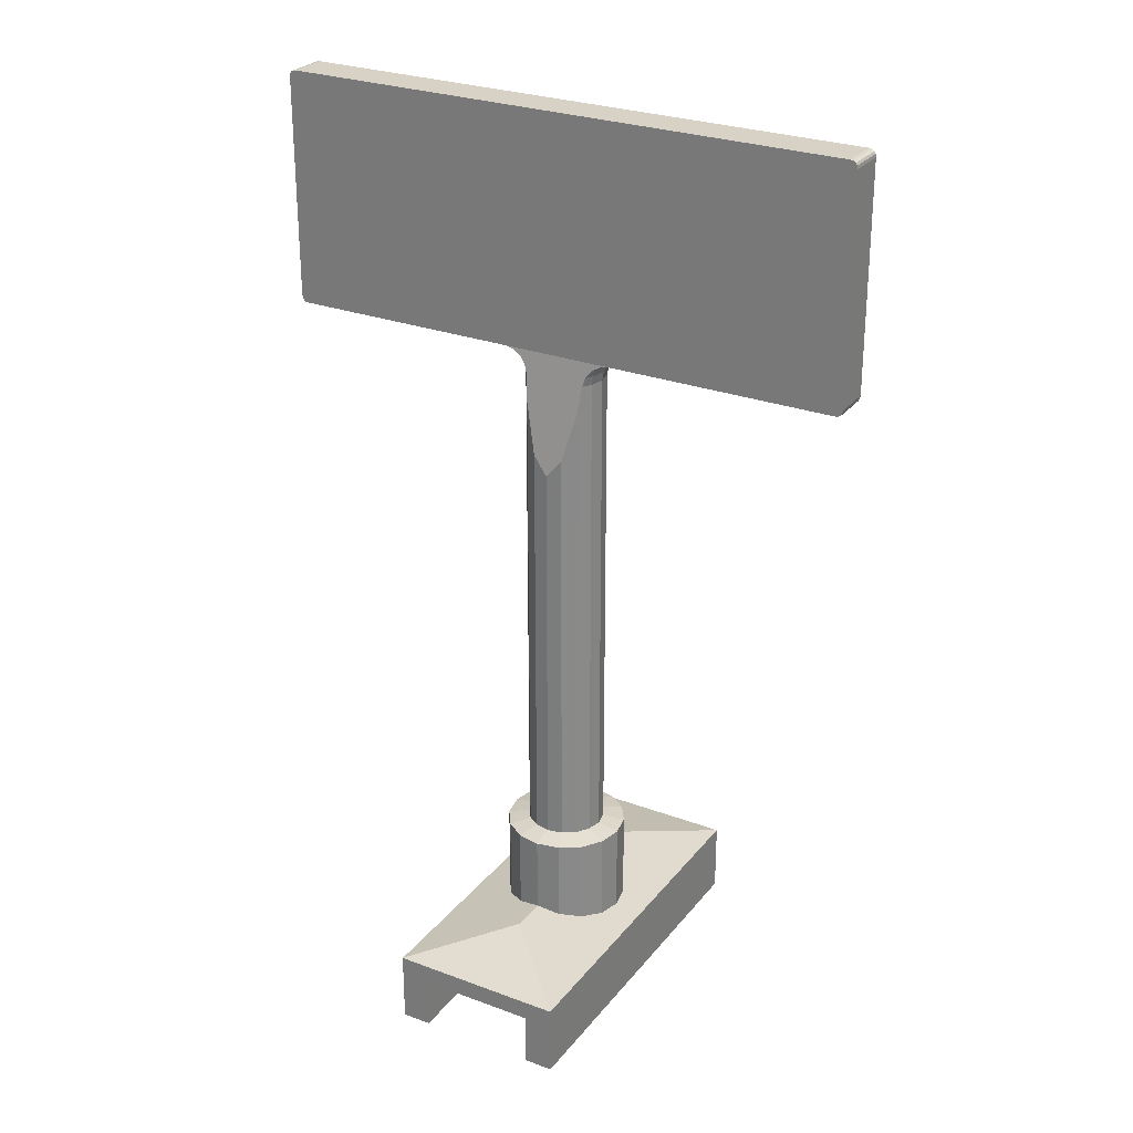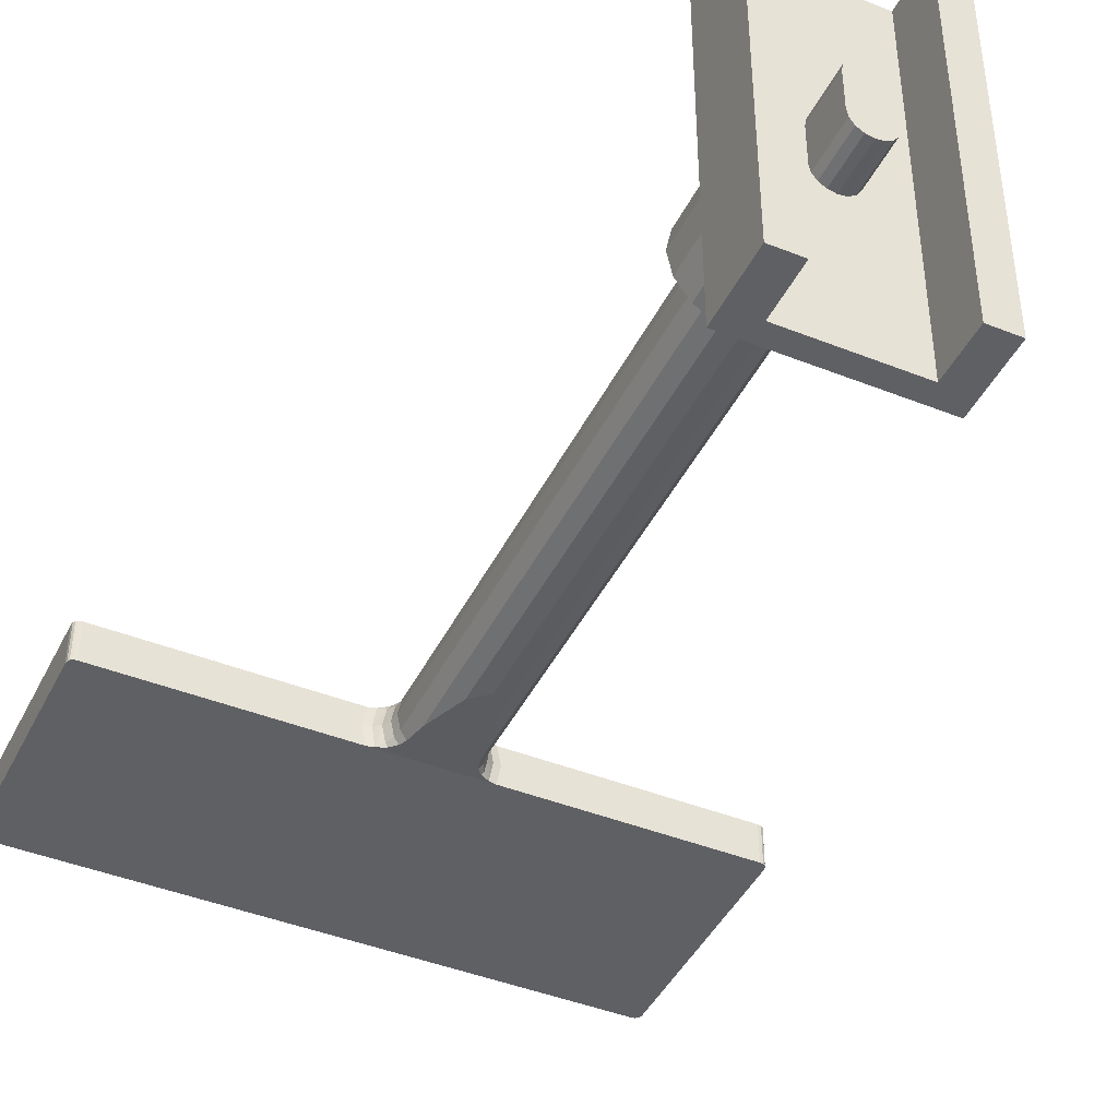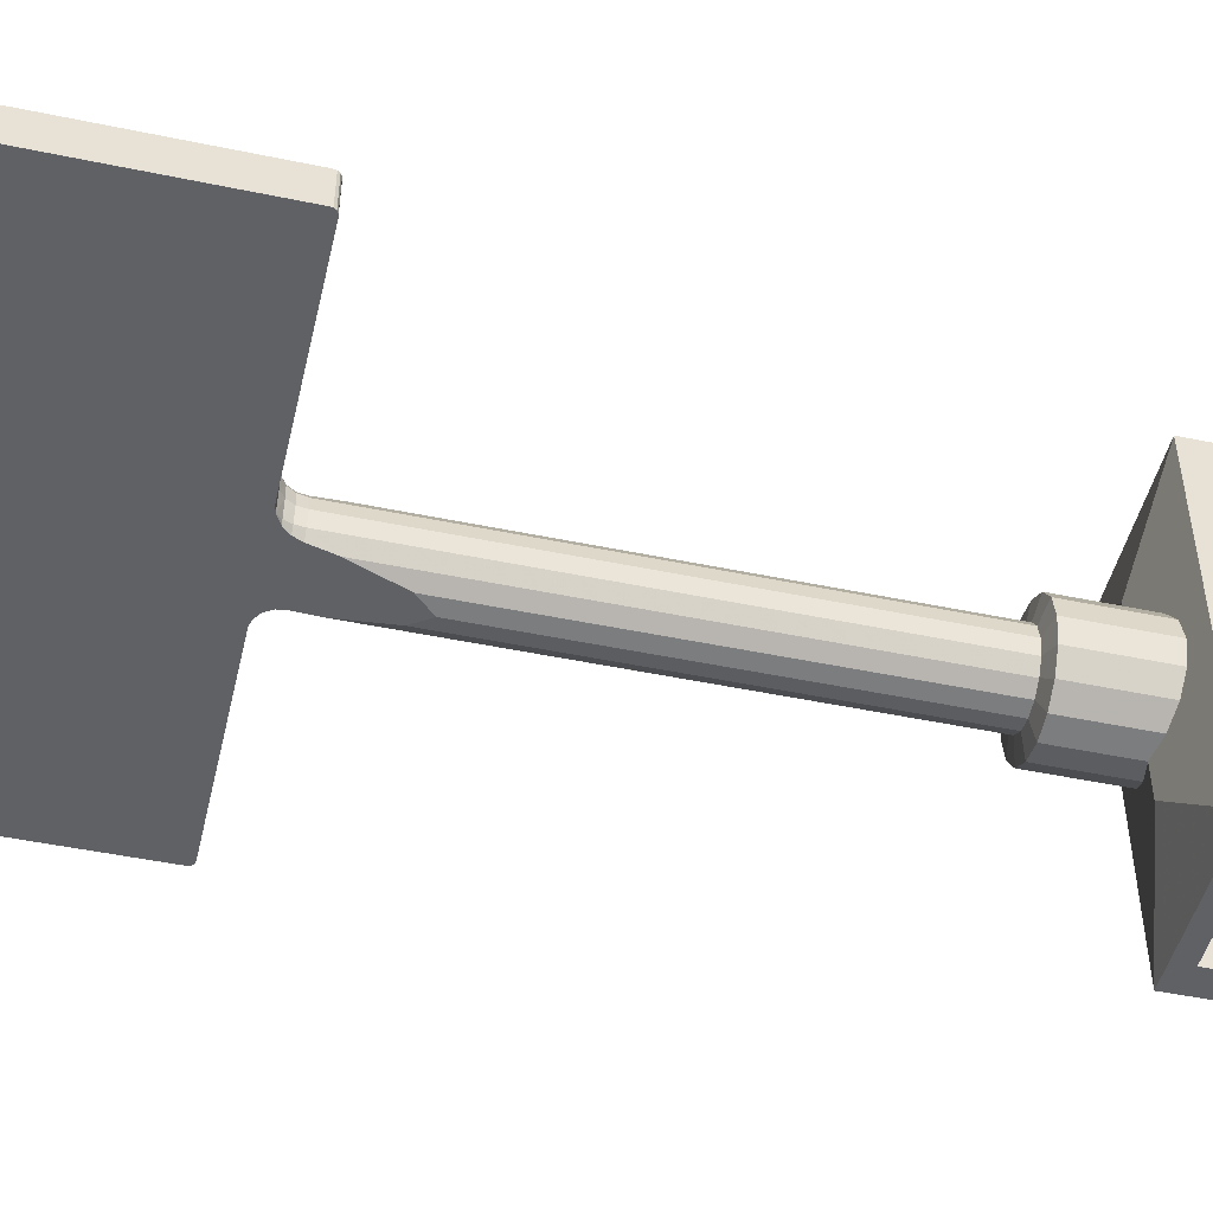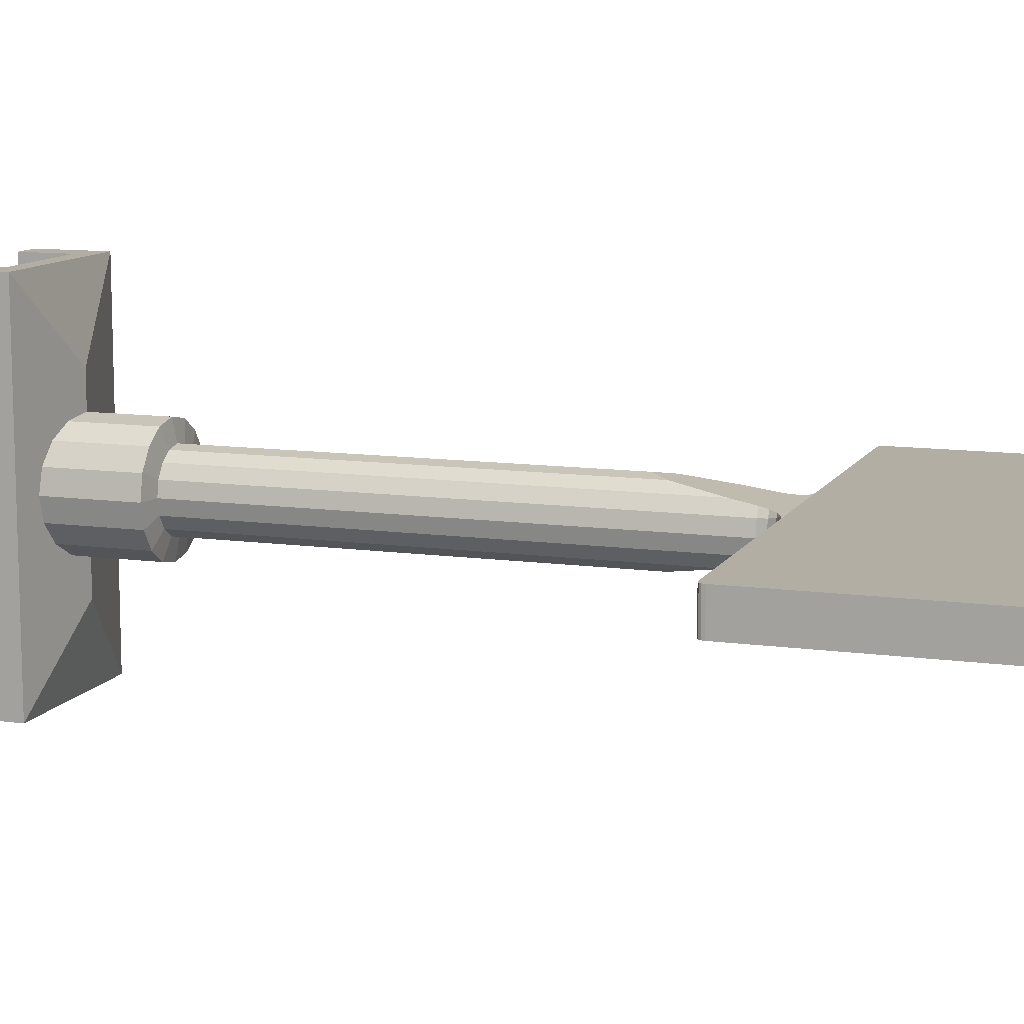
<metadata>
{"format":"obj","ext":"obj","renderer":"f3d","projection":"perspective","resolution":1024,"background":"white","views":[{"elev":27.3,"azim":29.9,"up":"+Y"},{"elev":-43.6,"azim":-25.1,"up":"+Z"},{"elev":-47.8,"azim":-103.2,"up":"+Z"},{"elev":10.9,"azim":109.2,"up":"+Z"}]}
</metadata>
<code>
o Part.1
v -3.6 0.02 -7.6
v -3.6 3 -7.6
v -2.4 2.2 -7.6
v -2.4 0.02 -7.6
v 2.4 0.02 -7.6
v 2.4 2.2 -7.6
v 3.6 3 -7.6
v 3.6 0.02 -7.6
v -3.6 3 7.6
v -2.4 2.2 7.6
v 2.4 2.2 7.6
v 3.6 3 7.6
v 3.6 0.02 7.6
v 2.4 0.02 7.6
v -2.4 0.02 7.6
v -3.6 0.02 7.6
v 0 3.8 -4
v 0 3.8 4
v -0.8 0.2 0.8
v -0.739 0.2 1.106
v -0.739 2.2 1.106
v -0.8 2.2 0.8
v -0.566 0.2 1.366
v -0.566 2.2 1.366
v -0.306 0.2 1.539
v -0.306 2.2 1.539
v 0 0.2 1.6
v 0 2.2 1.6
v 0.306 0.2 1.539
v 0.306 2.2 1.539
v 0.566 0.2 1.366
v 0.566 2.2 1.366
v 0.739 0.2 1.106
v 0.739 2.2 1.106
v 0.8 0.2 0.8
v 0.8 2.2 0.8
v 0.8 0.2 -0.8
v 0.739 0.2 -1.106
v 0.739 2.2 -1.106
v 0.8 2.2 -0.8
v 0.566 0.2 -1.366
v 0.566 2.2 -1.366
v 0.306 0.2 -1.539
v 0.306 2.2 -1.539
v 0 0.2 -1.6
v 0 2.2 -1.6
v -0.306 0.2 -1.539
v -0.306 2.2 -1.539
v -0.566 0.2 -1.366
v -0.566 2.2 -1.366
v -0.739 0.2 -1.106
v -0.739 2.2 -1.106
v -0.8 0.2 -0.8
v -0.8 2.2 -0.8
v -1.131 26.61 -1.131
v -1.246 27.64 -0.96
v 1.246 27.64 -0.96
v 1.131 26.61 -1.131
v -1.358 28.01 -0.899
v -1.598 28.32 -0.847
v 1.598 28.32 -0.847
v 1.358 28.01 -0.899
v -1.958 28.53 -0.811
v 1.958 28.53 -0.811
v -1.478 24.53 0.612
v -1.478 26.61 0.612
v -1.6 26.61 0
v -1.6 24.53 0
v -1.131 24.53 1.131
v -1.131 26.61 1.131
v -0.612 24.53 1.478
v -0.612 23.8 1.478
v 0 23.8 1.6
v -1.6 27.64 0
v -1.478 27.64 0.612
v -1.534 28.01 0.636
v -1.661 28.01 0
v -1.246 27.64 0.96
v -1.358 28.01 0.899
v -1.695 28.32 0.702
v -1.834 28.32 0
v -1.598 28.32 0.847
v -1.958 28.53 0.811
v -2.094 28.53 0
v -2.241 28.6 0.8
v -2.4 28.6 0
v -1.478 26.61 -0.612
v -1.478 24.53 -0.612
v -1.131 24.53 -1.131
v -0.612 24.53 -1.478
v 0 23.8 -1.6
v -0.612 23.8 -1.478
v -1.534 28.01 -0.636
v -1.478 27.64 -0.612
v -1.695 28.32 -0.702
v -2.241 28.6 -0.8
v -1.6 23.8 0
v -1.478 23.8 0.612
v -1.478 23.8 -0.612
v -1.131 23.8 1.131
v -1.131 23.8 -1.131
v 0.612 24.53 1.478
v 1.598 28.32 0.847
v 1.958 28.53 0.811
v 2.241 28.6 0.8
v 0.612 24.53 -1.478
v 2.241 28.6 -0.8
v 1.478 24.53 0.612
v 1.6 24.53 0
v 1.6 26.61 0
v 1.478 26.61 0.612
v 1.131 24.53 1.131
v 1.131 26.61 1.131
v 0.612 23.8 1.478
v 1.6 27.64 0
v 1.661 28.01 0
v 1.534 28.01 0.636
v 1.478 27.64 0.612
v 1.246 27.64 0.96
v 1.358 28.01 0.899
v 1.834 28.32 0
v 1.695 28.32 0.702
v 2.094 28.53 0
v 2.4 28.6 0
v 1.478 26.61 -0.612
v 1.478 24.53 -0.612
v 1.131 24.53 -1.131
v 0.612 23.8 -1.478
v 1.478 27.64 -0.612
v 1.534 28.01 -0.636
v 1.695 28.32 -0.702
v 1.478 23.8 0.612
v 1.6 23.8 0
v 1.478 23.8 -0.612
v 1.131 23.8 1.131
v 1.131 23.8 -1.131
v -1.6 7.172 0
v -1.478 7.172 0.612
v -1.131 7.172 1.131
v -0.612 7.172 1.478
v 0 7.172 1.6
v -1.478 7.172 -0.612
v -1.131 7.172 -1.131
v -0.612 7.172 -1.478
v 0 7.172 -1.6
v 0.612 7.172 1.478
v 0.612 7.172 -1.478
v 1.478 7.172 0.612
v 1.6 7.172 0
v 1.478 7.172 -0.612
v 1.131 7.172 1.131
v 1.131 7.172 -1.131
v 2.31 7 -0.957
v 1.768 7 -1.768
v 0.957 7 -2.31
v 0 7 -2.5
v -0.957 7 -2.31
v -1.768 7 -1.768
v -2.31 7 -0.957
v -2.31 7 0.957
v -0.957 7 2.31
v 0 7 2.5
v 1.768 7 1.768
v -11.7 28.6 0.8
v -11.7 28.6 0
v 11.7 28.6 -0.8
v 11.7 28.6 0
v -11.7 38.2 0.8
v 11.7 38.2 0.8
v 11.7 38.2 0
v -11.7 38.2 0
v -12 28.9 0.8
v -12 37.9 0.8
v -12 37.9 0
v -12 28.9 0
v 12 37.9 0.8
v 12 28.9 0.8
v 12 28.9 0
v 12 37.9 0
v -11.7 28.6 -0.8
v 11.7 28.6 0.8
v 11.7 38.2 -0.8
v -11.7 38.2 -0.8
v -12 37.9 -0.8
v -12 28.9 -0.8
v 12 28.9 -0.8
v 12 37.9 -0.8
v -11.83 28.62 -0.8
v -11.93 28.68 -0.8
v -11.98 28.77 -0.8
v -11.98 38.03 -0.8
v -11.93 38.12 -0.8
v -11.83 38.18 -0.8
v 11.83 38.18 -0.8
v 11.93 38.12 -0.8
v 11.98 38.03 -0.8
v 11.98 28.77 -0.8
v 11.93 28.68 -0.8
v 11.83 28.62 -0.8
v 11.83 28.62 0.8
v 11.93 28.68 0.8
v 11.98 28.77 0.8
v 11.98 38.03 0.8
v 11.93 38.12 0.8
v 11.83 38.18 0.8
v -11.83 38.18 0.8
v -11.93 38.12 0.8
v -11.98 38.03 0.8
v -11.98 28.77 0.8
v -11.93 28.68 0.8
v -11.83 28.62 0.8
v 11.83 28.62 0
v -11.98 28.77 0
v -11.98 38.03 0
v 11.98 38.03 0
v 11.93 28.68 0
v 11.98 28.77 0
v -11.93 28.68 0
v -11.83 28.62 0
v -11.93 38.12 0
v -11.83 38.18 0
v 11.93 38.12 0
v 11.83 38.18 0
v 2.31 7 0.957
v 0.957 7 2.31
v 2.31 3.287 0.957
v 2.5 3.244 0
v 2.31 3.287 -0.957
v 1.768 3.407 -1.768
v 0.957 3.587 -2.31
v 0 3.8 -2.5
v -0.957 3.587 -2.31
v -1.768 3.407 -1.768
v -2.31 3.287 -0.957
v -2.5 3.244 0
v -2.31 3.287 0.957
v -1.768 3.407 1.768
v -0.957 3.587 2.31
v 0 3.8 2.5
v 0.957 3.587 2.31
v 1.768 3.407 1.768
v -2.5 7 0
v 2.5 7 -0.001
v -1.768 7 1.768
v -3.6 3 7.6
v -3.6 3 7.6
v -3.6 3 7.6
v 0 3.8 4
v 0 3.8 4
v 0 7.172 -1.6
v 0.612 7.172 -1.478
v -0.612 7.172 -1.478
v -11.7 28.6 0.8
v -11.7 28.6 0.8
v -11.83 28.62 0.8
v -11.98 38.03 -0.8
v -11.93 38.12 -0.8
v -1.131 26.61 -1.131
v -1.246 27.64 -0.96
v -11.7 38.2 -0.8
v -11.7 38.2 -0.8
v -11.83 38.18 -0.8
v 2.4 2.2 7.6
v 2.4 2.2 7.6
v 2.4 0.02 7.6
v 2.4 0.02 7.6
v -12 37.9 -0.8
v -12 37.9 -0.8
v -2.241 28.6 0.8
v 0 3.8 -4
v 0 3.8 -4
v -2.4 2.2 -7.6
v -2.4 2.2 -7.6
v 2.4 2.2 -7.6
v 2.4 2.2 -7.6
v -11.93 38.12 0.8
v -11.98 38.03 0.8
v -3.6 0.02 -7.6
v -3.6 0.02 -7.6
v -3.6 3 -7.6
v -3.6 3 -7.6
v -3.6 3 -7.6
v 11.7 38.2 0
v 11.7 38.2 -0.8
v 11.7 38.2 -0.8
v 0 7 -2.5
v -0.957 7 -2.31
v 0.612 24.53 1.478
v 1.131 26.61 1.131
v 1.131 7.172 -1.131
v -11.7 38.2 0.8
v -11.7 38.2 0.8
v 11.7 38.2 0.8
v 11.7 38.2 0.8
v 1.958 28.53 -0.811
v 2.241 28.6 -0.8
v -12 28.9 0
v -12 28.9 -0.8
v -12 28.9 -0.8
v -2.241 28.6 -0.8
v -11.7 28.6 -0.8
v -11.7 28.6 -0.8
v 1.246 27.64 0.96
v -1.131 7.172 -1.131
v 0.566 0.2 -1.366
v 0.306 0.2 -1.539
v 12 28.9 -0.8
v 12 28.9 -0.8
v 12 37.9 -0.8
v 12 37.9 -0.8
v 0.739 0.2 1.106
v 0.8 0.2 0.8
v 11.83 38.18 -0.8
v 11.93 38.12 -0.8
v -0.566 0.2 -1.366
v -0.739 0.2 -1.106
v -11.98 28.77 -0.8
v -12 28.9 0.8
v -12 28.9 0.8
v -0.306 0.2 1.539
v 0 0.2 1.6
v -1.958 28.53 -0.811
v 2.241 28.6 0.8
v 11.7 28.6 0.8
v 11.7 28.6 0.8
v 1.478 7.172 0.612
v 1.131 7.172 1.131
v -1.478 7.172 0.612
v -1.131 7.172 1.131
v -11.98 28.77 0.8
v 11.98 28.77 -0.8
v 11.93 28.68 -0.8
v 1.246 27.64 -0.96
v 1.358 28.01 -0.899
v 0.8 0.2 -0.8
v 0.739 0.2 -1.106
v -11.93 28.68 -0.8
v 0 23.8 -1.6
v 0.612 24.53 -1.478
v 0 23.8 1.6
v 1.598 28.32 -0.847
v -12 37.9 0.8
v -12 37.9 0.8
v -12 37.9 0
v 3.6 3 7.6
v 3.6 3 7.6
v 3.6 3 7.6
v -2.4 0.02 7.6
v -2.4 0.02 7.6
v -3.6 0.02 7.6
v -3.6 0.02 7.6
v -2.4 0.02 -7.6
v -2.4 0.02 -7.6
v -1.768 7 -1.768
v 3.6 3 -7.6
v 3.6 3 -7.6
v 3.6 3 -7.6
v 3.6 0.02 -7.6
v 3.6 0.02 -7.6
v 11.7 28.6 -0.8
v 11.7 28.6 -0.8
v -1.598 28.32 0.847
v -1.958 28.53 0.811
v -0.612 24.53 -1.478
v -11.7 38.2 0
v 1.478 7.172 -0.612
v -0.612 24.53 1.478
v 11.7 28.6 0
v 1.768 7 -1.768
v 0.957 7 -2.31
v 1.6 7.172 0
v -1.6 7.172 0
v -1.478 7.172 -0.612
v 12 37.9 0
v -1.598 28.32 -0.847
v -0.306 0.2 -1.539
v -11.83 28.62 -0.8
v -0.739 0.2 1.106
v -0.566 0.2 1.366
v 1.598 28.32 0.847
v 1.358 28.01 0.899
v 11.98 38.03 -0.8
v 0.566 0.2 1.366
v -2.4 2.2 7.6
v -2.4 2.2 7.6
v -11.93 28.68 0.8
v 11.83 28.62 0.8
v 11.83 28.62 -0.8
v 12 28.9 0
v 1.958 28.53 0.811
v -11.7 28.6 0
v -0.612 7.172 1.478
v 0 7.172 1.6
v 11.83 38.18 0.8
v -1.358 28.01 -0.899
v 2.4 0.02 -7.6
v 2.4 0.02 -7.6
v 12 37.9 0.8
v 12 37.9 0.8
v 11.98 38.03 0.8
v 11.93 38.12 0.8
v 3.6 0.02 7.6
v 3.6 0.02 7.6
v -2.31 7 -0.957
v -11.83 38.18 0.8
v 0 0.2 -1.6
v 0.306 0.2 1.539
v -1.131 26.61 1.131
v -1.246 27.64 0.96
v 12 28.9 0.8
v 12 28.9 0.8
v 11.98 28.77 0.8
v 0.612 7.172 1.478
v -0.957 7 2.31
v 0 7 2.5
v 1.131 26.61 -1.131
v -0.8 0.2 0.8
v -0.8 0.2 -0.8
v 11.93 28.68 0.8
v -1.358 28.01 0.899
v 2.31 7 -0.957
v -2.5 7 0
v -2.31 7 0.957
v 0.957 7 2.31
v 2.5 7 -0.001
v 2.31 7 0.957
v -1.768 7 1.768
v 1.768 7 1.768
f 278 280 352
f 280 272 352
f 397 274 358
f 274 355 358
f 246 384 345
f 384 263 345
f 402 345 265
f 345 263 265
f 348 384 350
f 384 246 350
f 355 274 280
f 274 272 280
f 356 270 346
f 270 249 346
f 347 248 245
f 247 18 281
f 18 271 281
f 2 17 357
f 403 266 359
f 266 396 359
f 13 8 12
f 8 7 12
f 279 353 351
f 353 349 351
f 1 16 282
f 16 9 282
f 264 385 275
f 385 273 275
f 10 15 3
f 15 4 3
f 6 5 11
f 5 14 11
f 417 378 22
f 378 21 22
f 378 379 21
f 379 24 21
f 379 320 24
f 320 26 24
f 320 321 26
f 321 28 26
f 321 407 28
f 407 30 28
f 407 383 30
f 383 32 30
f 383 311 32
f 311 34 32
f 311 312 34
f 312 36 34
f 335 336 40
f 336 39 40
f 336 305 39
f 305 42 39
f 305 306 42
f 306 44 42
f 306 406 44
f 406 46 44
f 406 376 46
f 376 48 46
f 376 315 48
f 315 50 48
f 315 316 50
f 316 52 50
f 316 418 52
f 418 54 52
f 54 418 22
f 418 417 22
f 335 40 312
f 40 36 312
f 19 35 20
f 35 33 20
f 258 259 58
f 259 333 58
f 395 375 334
f 375 341 334
f 375 322 341
f 322 295 341
f 65 66 68
f 66 67 68
f 69 408 65
f 408 66 65
f 367 408 69
f 367 72 73
f 74 75 77
f 75 76 77
f 409 420 75
f 420 76 75
f 77 76 81
f 76 80 81
f 80 76 362
f 76 420 362
f 81 80 84
f 80 363 84
f 80 362 363
f 363 269 84
f 269 86 84
f 87 88 67
f 88 68 67
f 88 87 89
f 87 55 89
f 89 55 90
f 90 91 92
f 77 93 74
f 93 94 74
f 94 93 56
f 93 59 56
f 81 95 77
f 95 93 77
f 60 59 95
f 59 93 95
f 84 63 81
f 63 95 81
f 63 60 95
f 84 86 63
f 86 300 63
f 66 75 67
f 75 74 67
f 68 97 65
f 97 98 65
f 88 99 68
f 99 97 68
f 67 74 87
f 74 94 87
f 408 409 66
f 409 75 66
f 65 98 69
f 98 100 69
f 69 100 367
f 100 72 367
f 87 94 55
f 94 56 55
f 90 92 89
f 92 101 89
f 89 101 88
f 101 99 88
f 71 340 102
f 83 82 104
f 82 103 104
f 85 83 105
f 83 104 105
f 339 338 364
f 339 364 58
f 364 258 58
f 333 259 334
f 259 395 334
f 295 322 296
f 322 96 296
f 108 109 111
f 109 110 111
f 112 108 289
f 108 111 289
f 288 112 289
f 288 73 114
f 115 116 118
f 116 117 118
f 303 118 381
f 118 117 381
f 116 121 117
f 121 122 117
f 122 380 117
f 380 381 117
f 121 123 122
f 123 390 122
f 122 390 380
f 390 123 323
f 123 124 323
f 125 110 126
f 110 109 126
f 126 127 125
f 127 416 125
f 127 106 416
f 106 128 91
f 116 115 130
f 115 129 130
f 129 57 130
f 57 62 130
f 121 116 131
f 116 130 131
f 61 131 62
f 131 130 62
f 123 121 64
f 121 131 64
f 64 131 61
f 123 64 124
f 64 107 124
f 111 110 118
f 110 115 118
f 109 108 133
f 108 132 133
f 126 109 134
f 109 133 134
f 110 125 115
f 125 129 115
f 289 111 303
f 111 118 303
f 108 112 132
f 112 135 132
f 112 288 135
f 288 114 135
f 125 416 129
f 416 57 129
f 106 127 128
f 127 136 128
f 127 126 136
f 126 134 136
f 70 71 113
f 71 102 113
f 78 70 119
f 70 113 119
f 79 78 120
f 78 119 120
f 82 79 103
f 79 120 103
f 98 97 328
f 97 372 328
f 100 98 329
f 98 328 329
f 72 100 140
f 100 329 140
f 73 72 393
f 72 140 393
f 97 99 372
f 99 373 372
f 99 101 373
f 101 304 373
f 101 92 304
f 92 252 304
f 92 91 252
f 91 250 252
f 114 73 413
f 73 393 413
f 91 128 250
f 128 251 250
f 133 132 371
f 132 326 371
f 134 133 150
f 133 371 150
f 132 135 326
f 135 327 326
f 135 114 327
f 114 413 327
f 128 136 251
f 136 152 251
f 136 134 152
f 134 150 152
f 229 369 228
f 369 153 228
f 230 155 229
f 155 369 229
f 231 286 230
f 286 155 230
f 232 287 231
f 287 286 231
f 233 354 232
f 354 287 232
f 234 404 233
f 404 354 233
f 235 422 234
f 422 404 234
f 236 423 235
f 423 422 235
f 237 427 236
f 427 423 236
f 238 161 237
f 161 427 237
f 239 162 238
f 162 161 238
f 240 424 239
f 424 162 239
f 241 163 240
f 163 424 240
f 228 153 227
f 153 243 227
f 146 141 225
f 141 415 225
f 141 392 415
f 392 414 415
f 392 139 414
f 139 244 414
f 139 138 244
f 138 160 244
f 138 137 160
f 137 242 160
f 137 142 242
f 142 159 242
f 142 143 159
f 143 158 159
f 143 144 158
f 144 157 158
f 144 145 157
f 145 156 157
f 145 147 156
f 147 370 156
f 147 290 370
f 290 154 370
f 290 366 154
f 366 421 154
f 366 149 421
f 149 425 421
f 149 148 425
f 148 426 425
f 148 151 426
f 151 428 426
f 151 146 428
f 146 225 428
f 254 391 269
f 391 86 269
f 360 167 107
f 167 124 107
f 291 293 171
f 293 283 171
f 318 342 297
f 342 344 297
f 399 411 374
f 411 389 374
f 391 301 86
f 301 300 86
f 167 324 124
f 324 323 124
f 283 284 171
f 284 261 171
f 344 268 297
f 268 298 297
f 389 307 374
f 307 309 374
f 361 388 368
f 388 212 368
f 299 317 175
f 317 213 175
f 343 277 174
f 277 214 174
f 310 382 179
f 382 215 179
f 368 212 325
f 212 387 325
f 175 213 319
f 213 330 319
f 174 214 267
f 214 256 267
f 179 215 398
f 215 400 398
f 388 332 212
f 332 216 212
f 332 331 216
f 331 217 216
f 331 308 217
f 308 178 217
f 317 337 213
f 337 218 213
f 337 377 218
f 377 219 218
f 377 302 219
f 302 165 219
f 277 276 214
f 276 220 214
f 276 405 220
f 405 221 220
f 405 292 221
f 292 365 221
f 382 314 215
f 314 222 215
f 314 313 222
f 313 223 222
f 313 285 223
f 285 170 223
f 212 216 387
f 216 419 387
f 216 217 419
f 217 412 419
f 217 178 412
f 178 410 412
f 213 218 330
f 218 386 330
f 218 219 386
f 219 255 386
f 219 165 255
f 165 253 255
f 214 220 256
f 220 257 256
f 220 221 257
f 221 262 257
f 221 365 262
f 365 260 262
f 215 222 400
f 222 401 400
f 222 223 401
f 223 394 401
f 223 170 394
f 170 294 394
f 227 243 226
f 243 224 226
f 226 224 241
f 224 163 241
f 37 53 41
f 53 49 41
f 53 51 49
f 31 29 25
f 29 27 25
f 45 43 41
f 41 38 37
f 45 41 47
f 41 49 47
f 25 23 20
f 25 20 31
f 20 33 31
f 37 35 53
f 35 19 53
f 186 197 166
f 197 199 166
f 206 208 168
f 208 173 168
f 189 190 188
f 185 184 183
f 191 192 193
f 183 184 193
f 184 191 193
f 195 196 194
f 187 186 166
f 197 198 199
f 172 209 164
f 209 211 164
f 177 169 181
f 169 105 181
f 168 173 85
f 173 164 85
f 183 182 96
f 182 296 96
f 190 185 188
f 185 180 188
f 201 202 200
f 177 176 169
f 203 204 205
f 194 196 182
f 196 187 182
f 169 176 205
f 176 203 205
f 207 208 206
f 173 172 164
f 209 210 211
f 202 177 200
f 177 181 200
f 169 168 105
f 168 85 105
f 185 183 180
f 183 96 180
f 182 187 296
f 187 166 296

</code>
